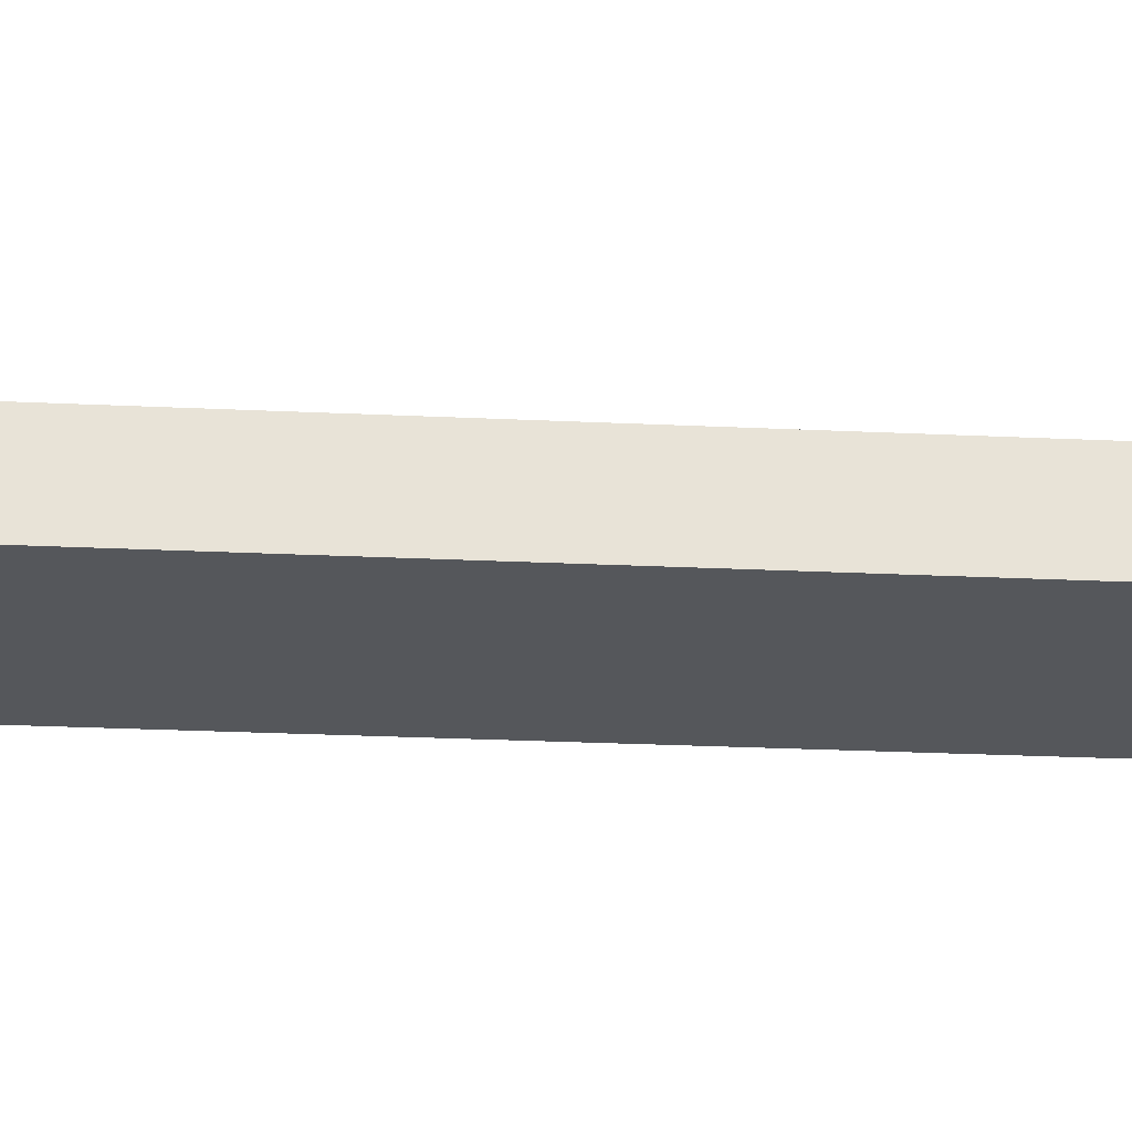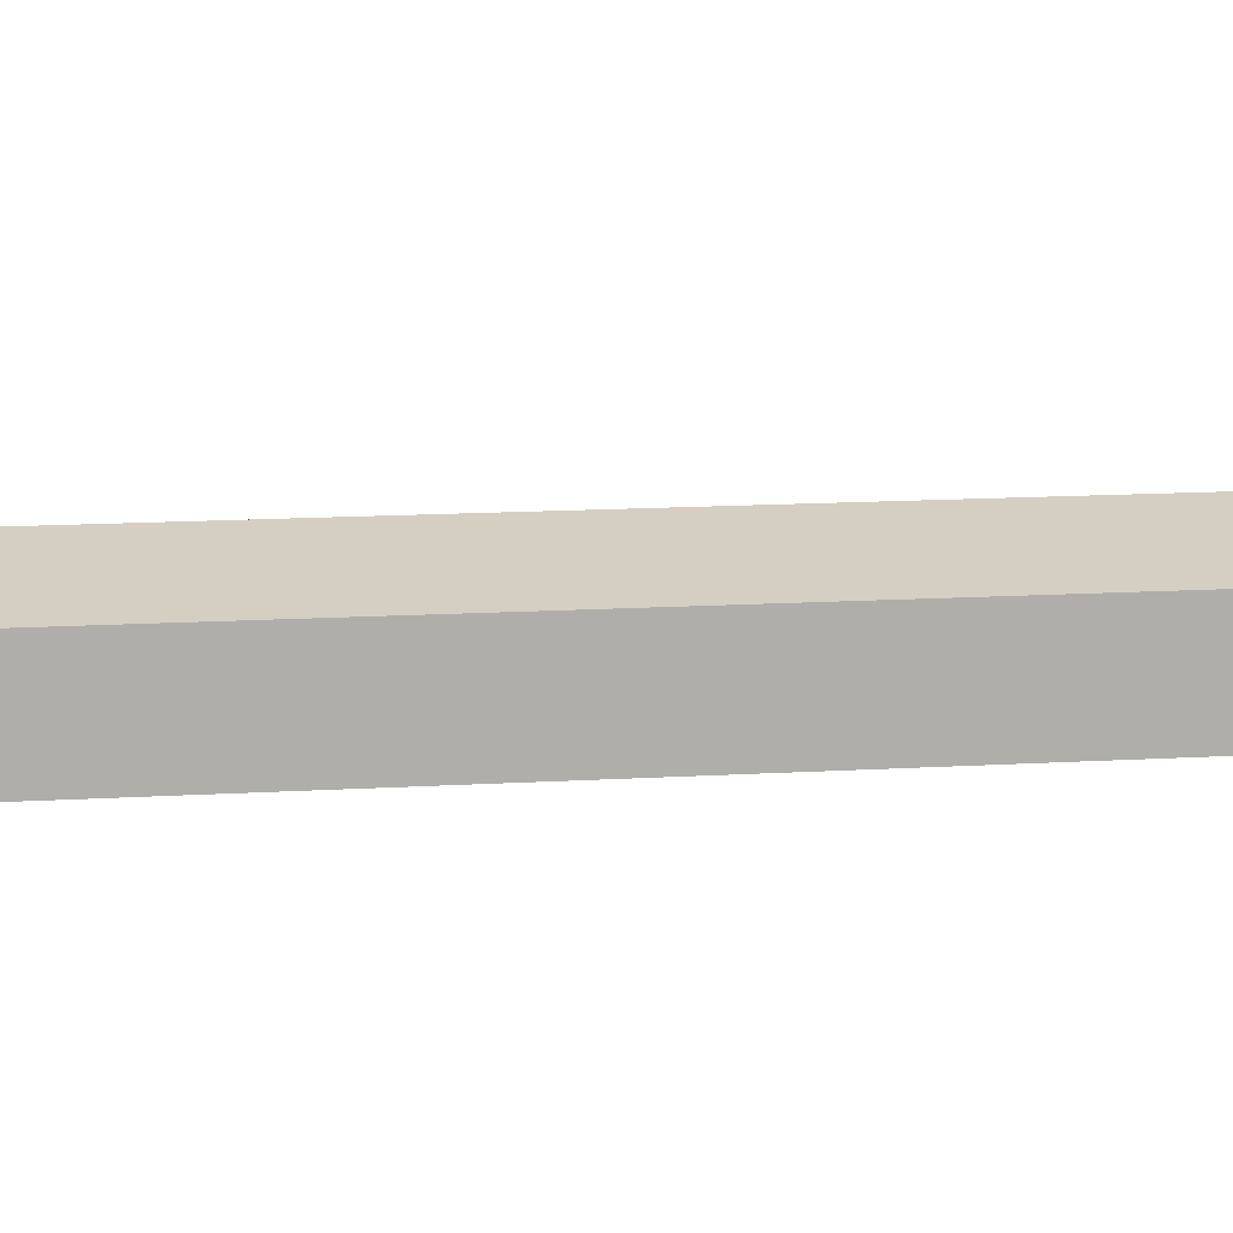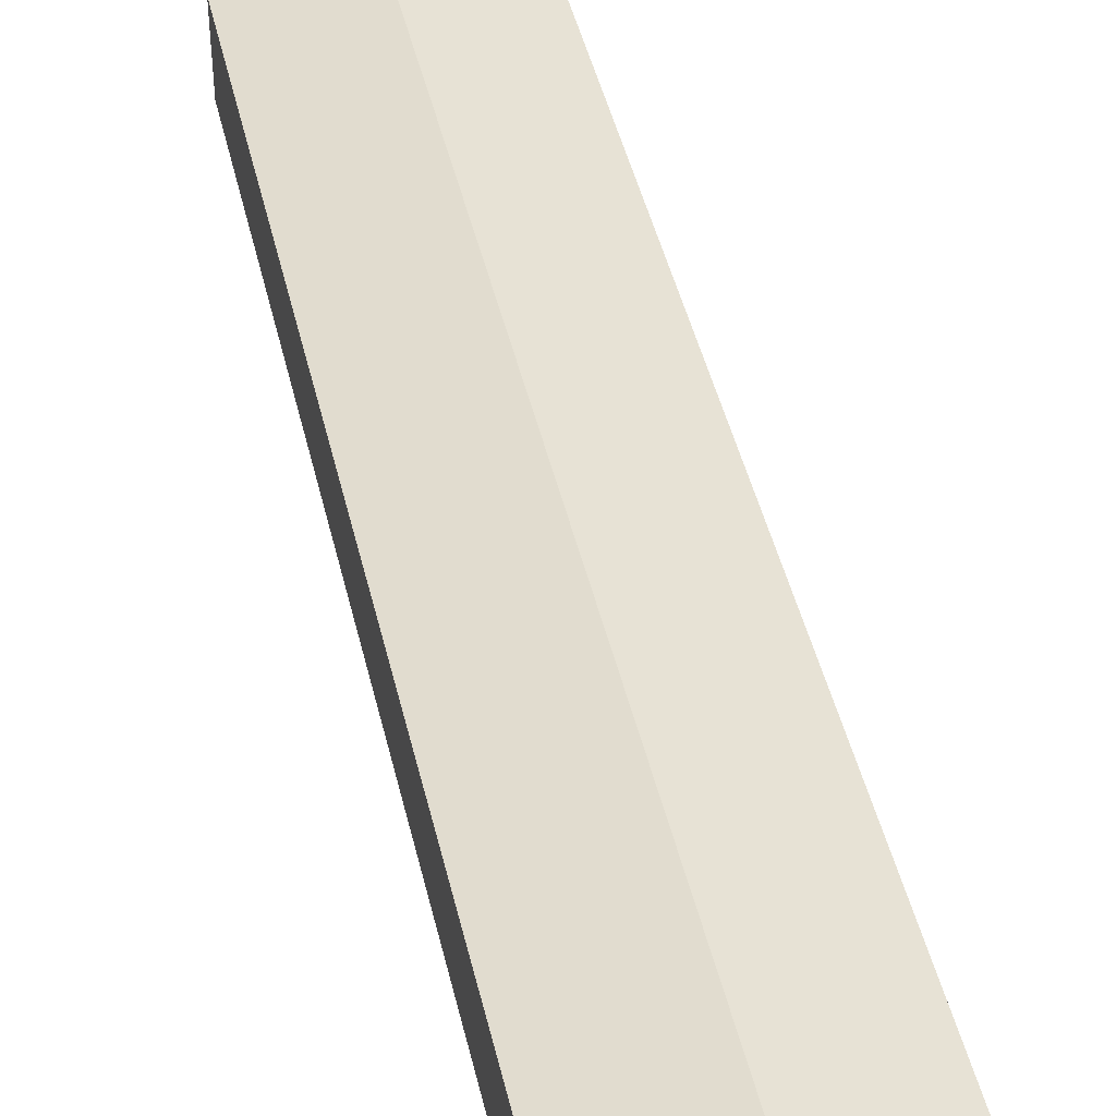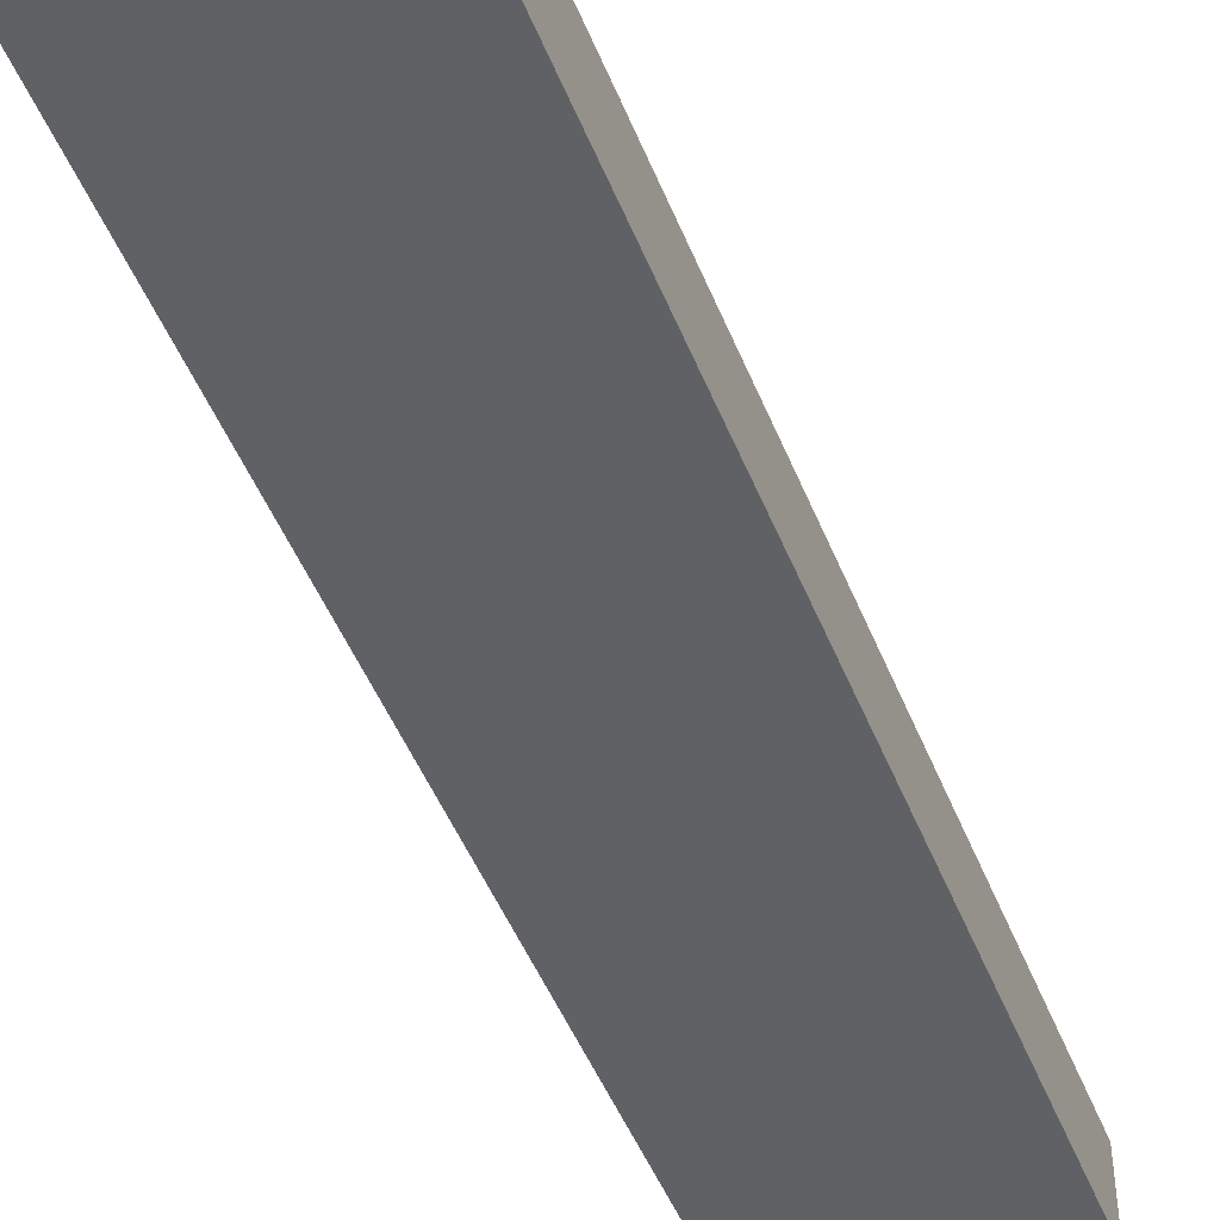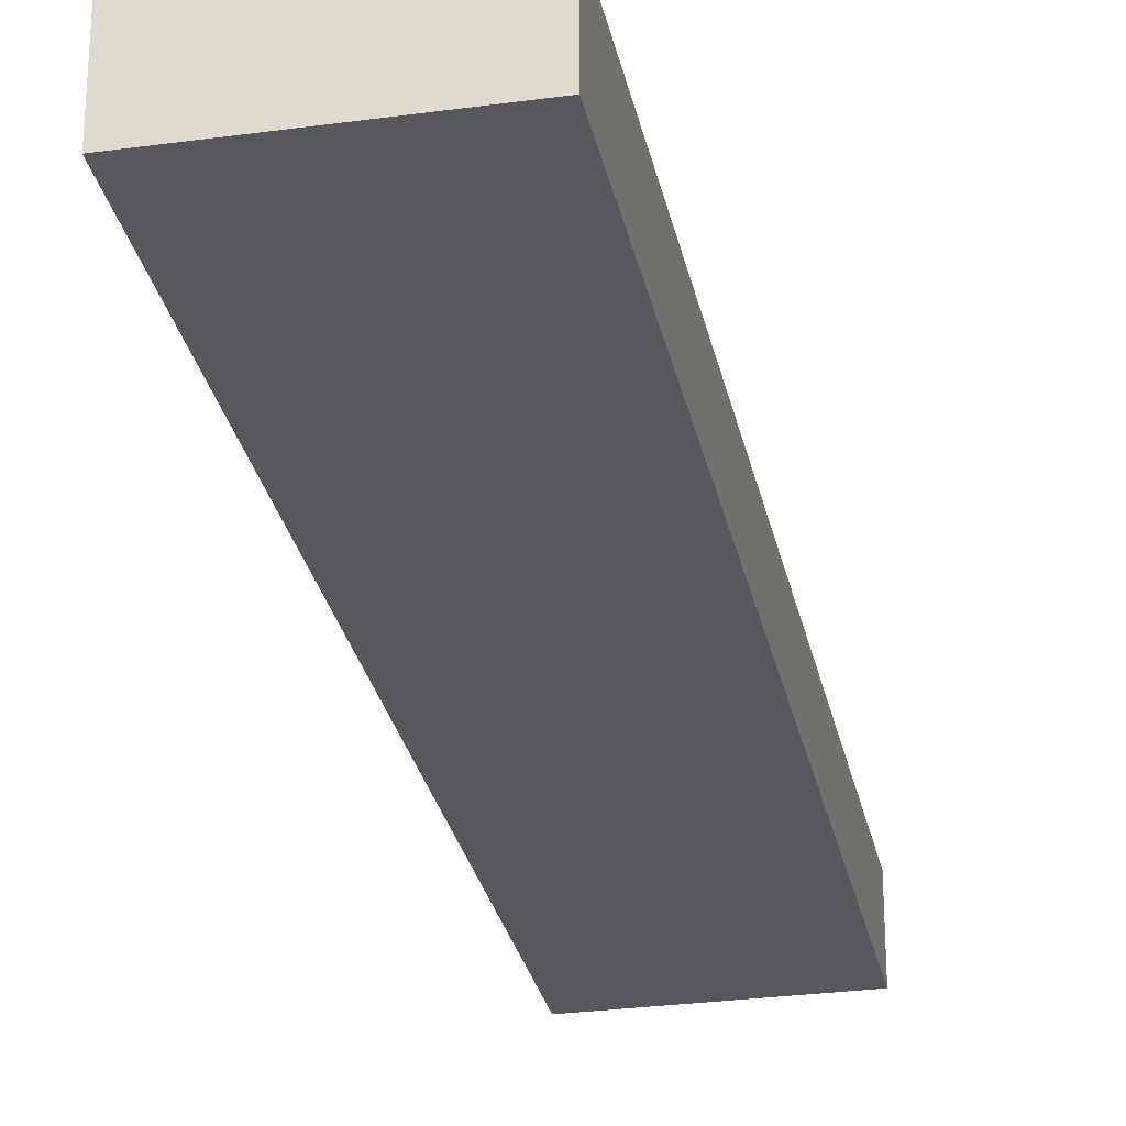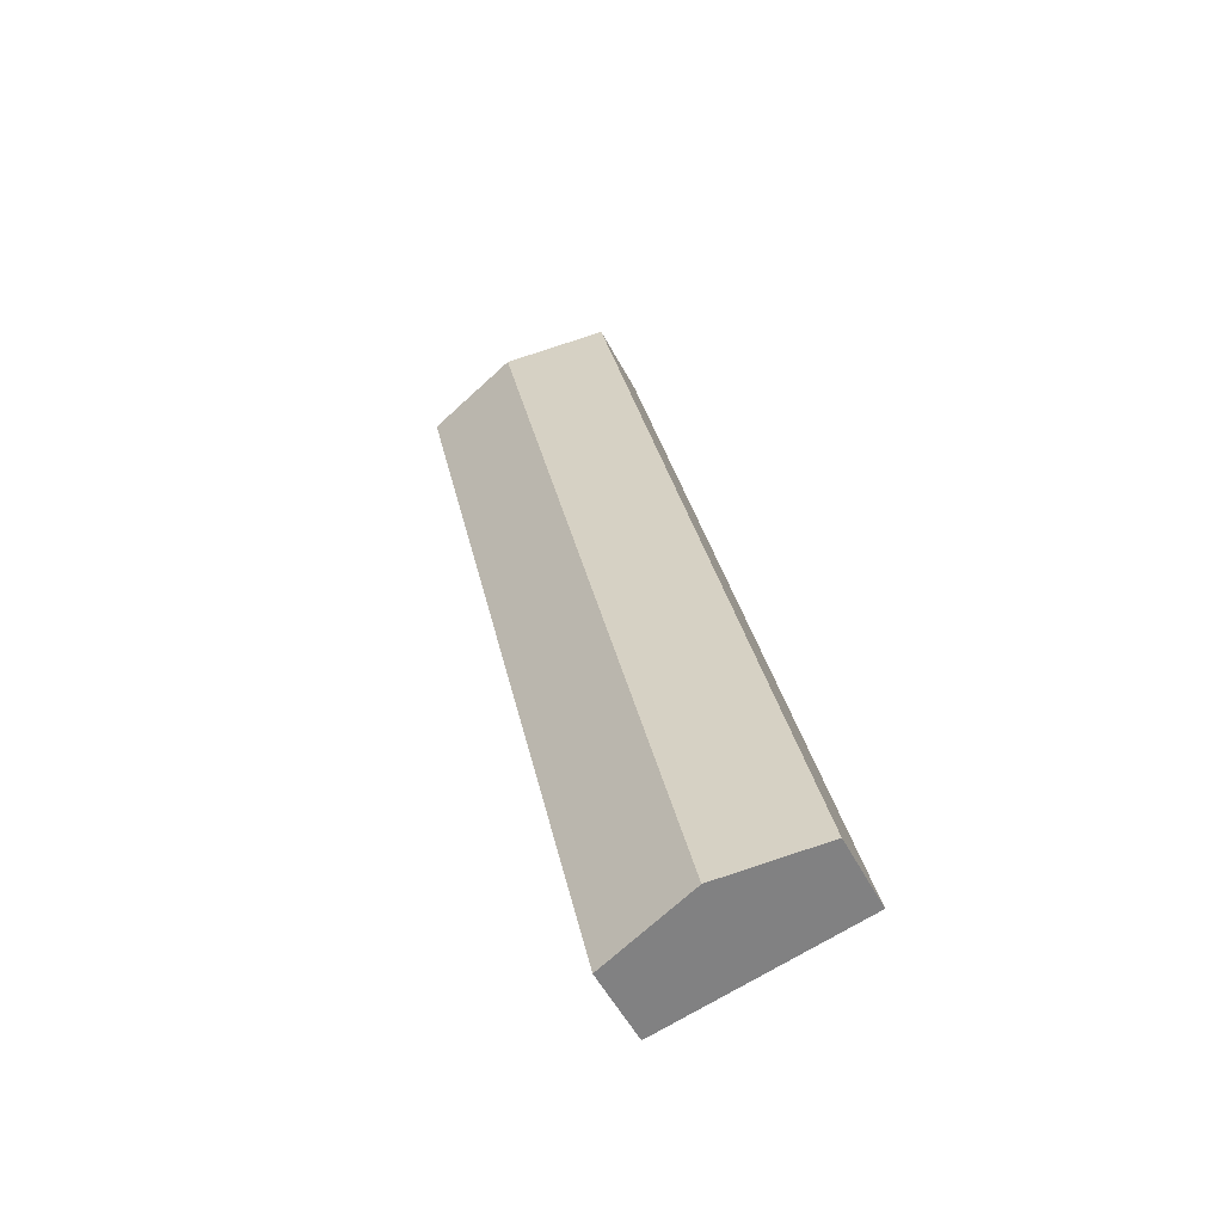
<metadata>
{"format":"obj","ext":"obj","renderer":"f3d","projection":"perspective","resolution":1024,"background":"white","views":[{"elev":-26.9,"azim":97.9,"up":"+Y"},{"elev":12.5,"azim":93.6,"up":"+Y"},{"elev":45.0,"azim":179.2,"up":"+Y"},{"elev":-48.5,"azim":33.4,"up":"+Y"},{"elev":-28.3,"azim":23.5,"up":"+Y"},{"elev":-54.6,"azim":-152.4,"up":"+Z"}]}
</metadata>
<code>
v  15.32 5.898 -3.2
v  22.75 7.743 69.02
v  30.41 5.898 67.42
v  7.661 7.743 -1.6
v  15.09 5.898 70.62
v  0 5.898 3.611e-16
v  0 0 0
v  15.09 -4.324e-15 70.62
v  22.75 -4.227e-15 69.02
v  30.41 -4.129e-15 67.42
v  15.32 1.959e-16 -3.2
v  7.661 9.797e-17 -1.6
g defaultobject
f 1 2 3
f 2 1 4
f 4 5 2
f 5 4 6
f 7 5 6
f 5 7 8
f 8 2 5
f 2 8 9
f 2 9 3
f 3 9 10
f 10 1 3
f 1 10 11
f 4 7 6
f 7 4 12
f 12 4 1
f 12 1 11
f 9 11 10
f 11 9 8
f 11 8 7
f 11 7 12

</code>
